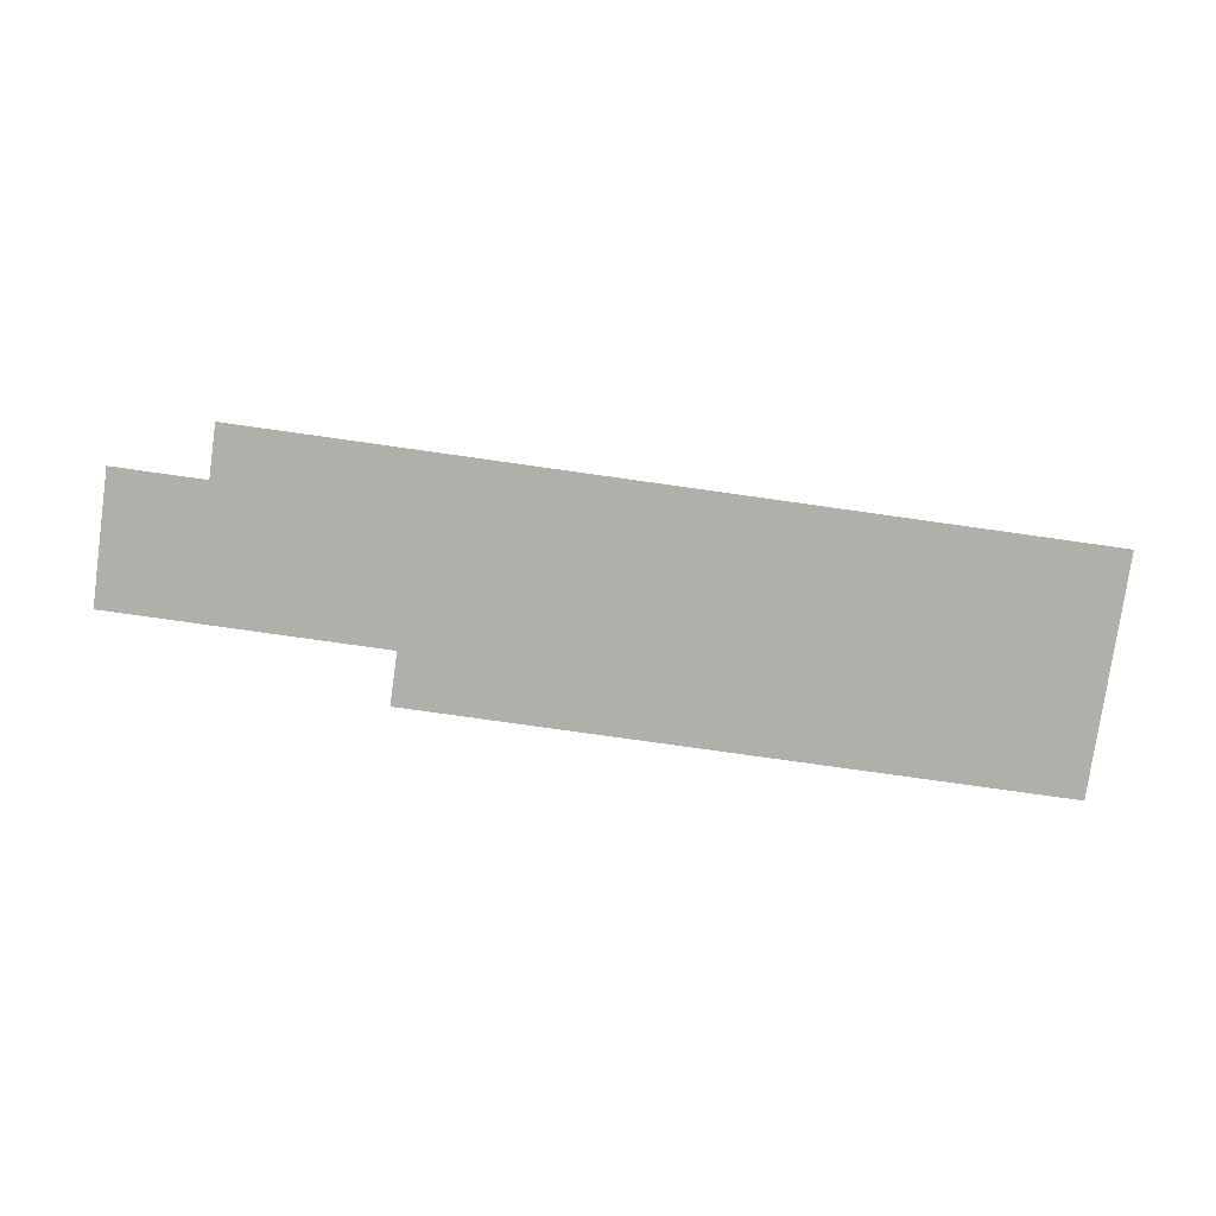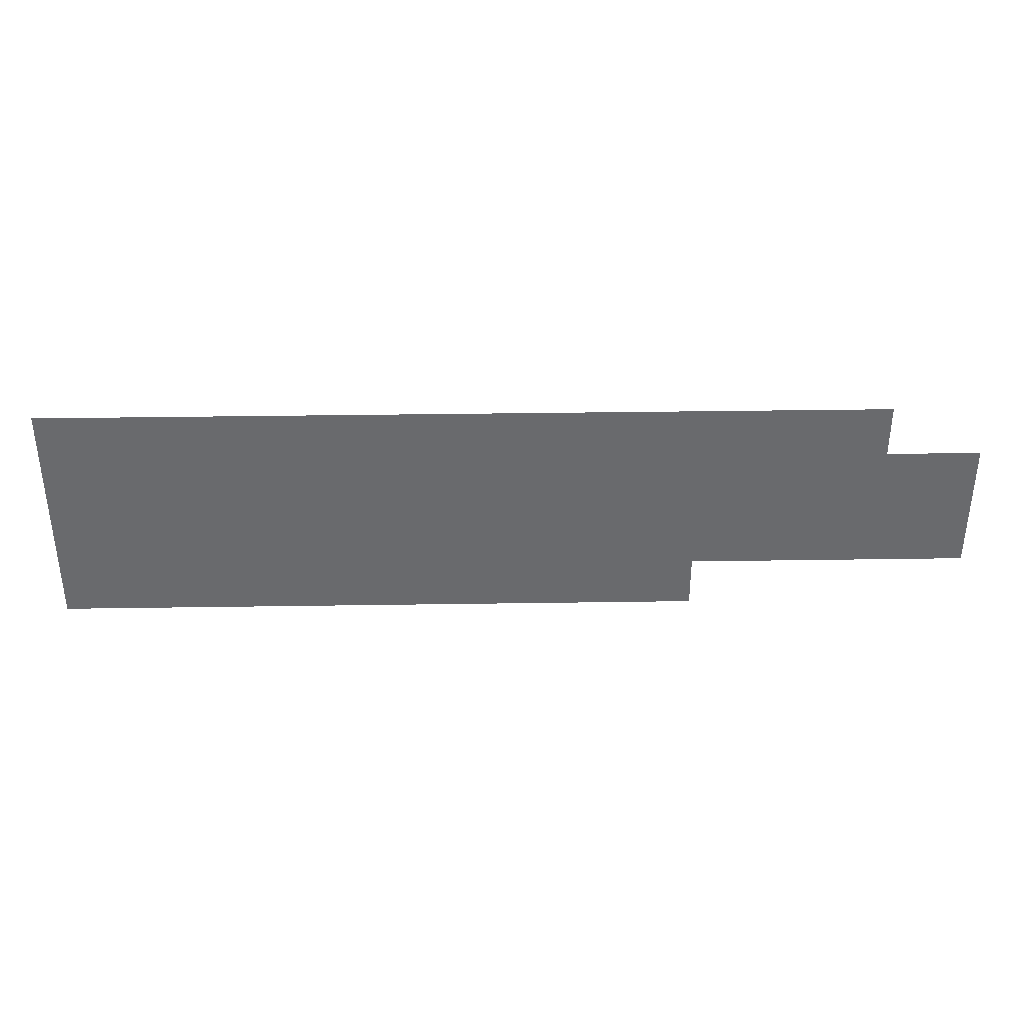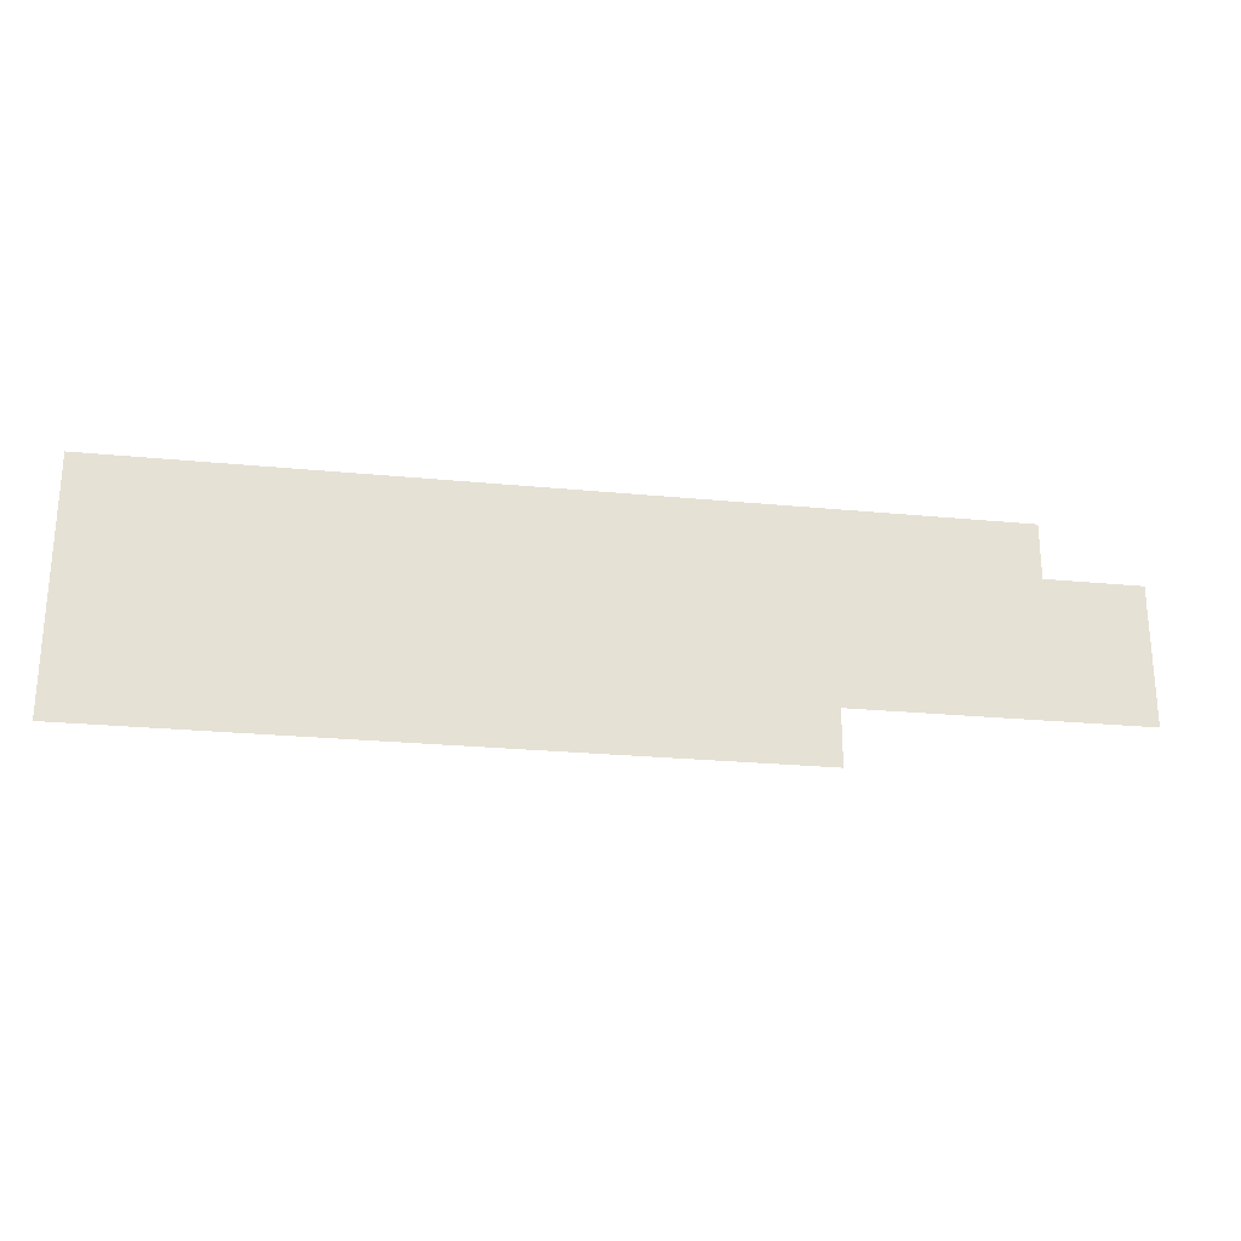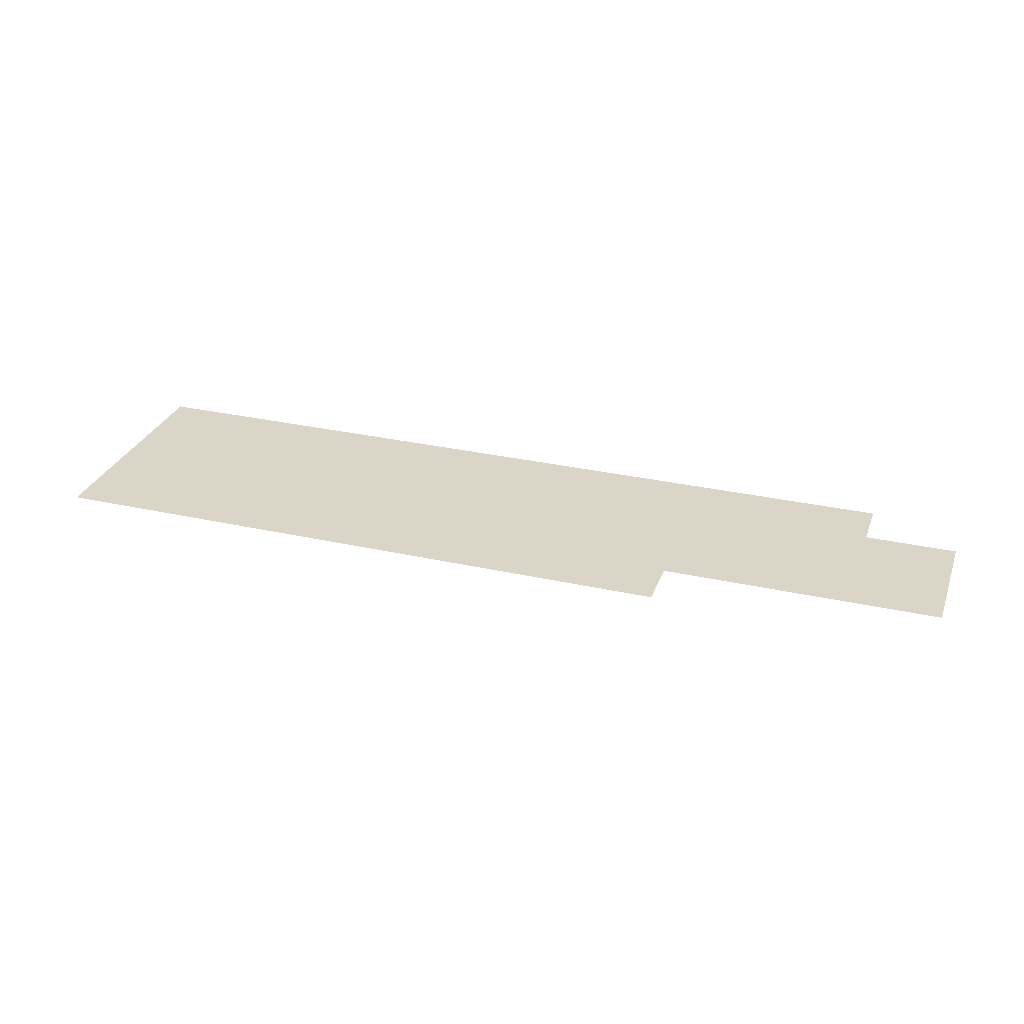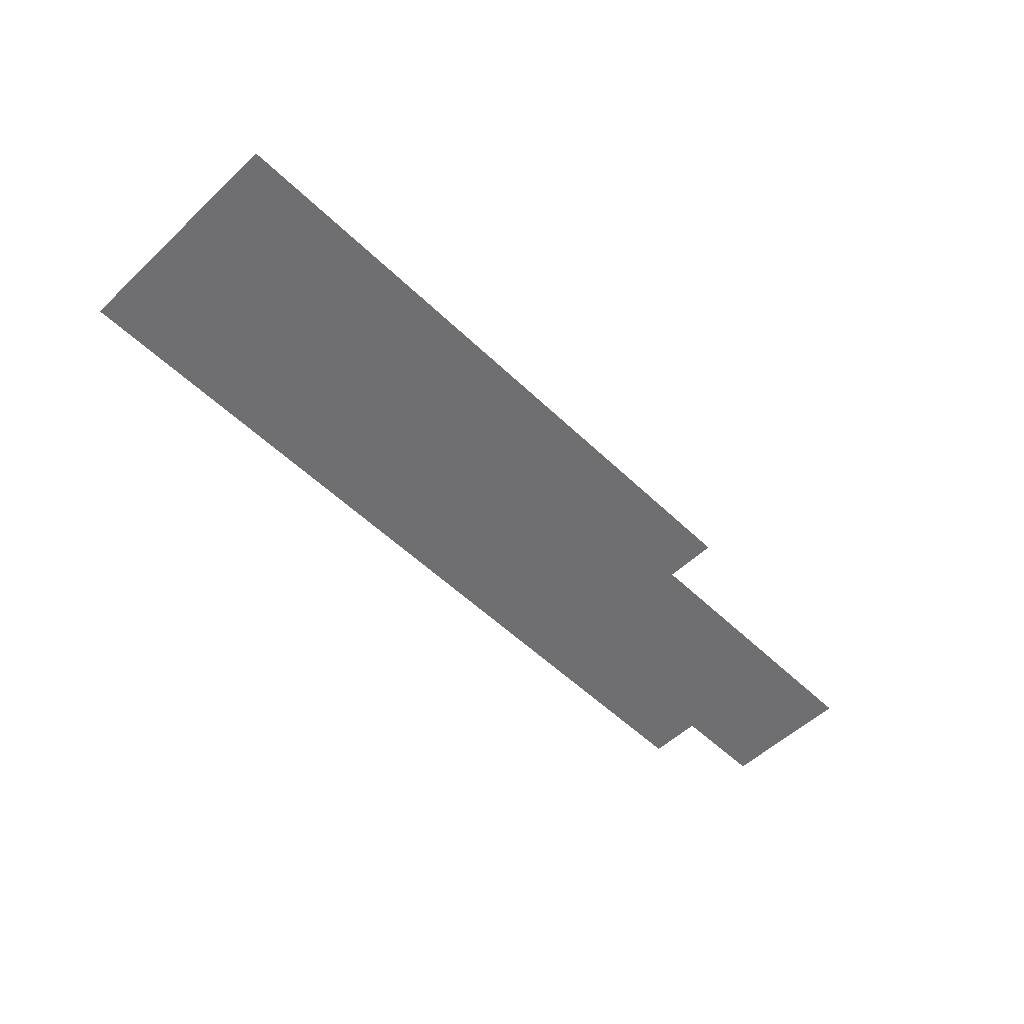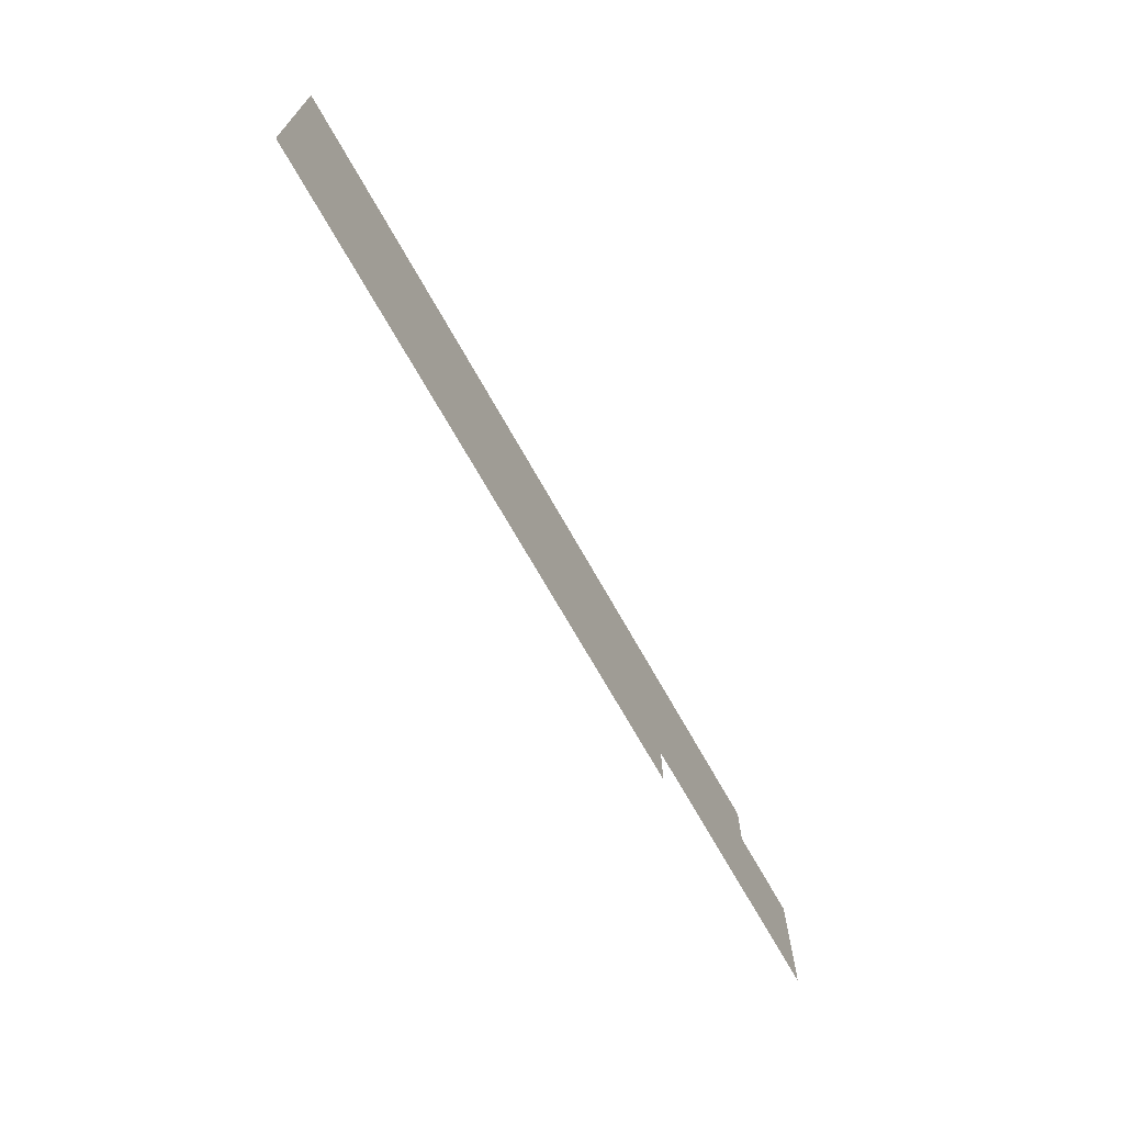
<metadata>
{"format":"obj","ext":"obj","renderer":"f3d","projection":"perspective","resolution":1024,"background":"white","views":[{"elev":-78.0,"azim":172.0,"up":"+Z"},{"elev":37.0,"azim":-1.1,"up":"+Y"},{"elev":-24.6,"azim":-9.1,"up":"+Y"},{"elev":29.5,"azim":18.4,"up":"+Z"},{"elev":-54.7,"azim":-45.3,"up":"+Z"},{"elev":-69.0,"azim":-60.8,"up":"+Y"}]}
</metadata>
<code>
g default
v 0.5951 5.164 11.44
v 0 5.164 11.44
v -0.5951 5.164 11.44
v -1.19 5.164 11.44
v -1.785 5.164 11.44
v -2.38 5.164 11.44
v -2.975 5.164 11.44
v 1.19 5.335 11.44
v 0.5951 5.335 11.44
v 0 5.335 11.44
v -0.5951 5.335 11.44
v -1.19 5.335 11.44
v -1.785 5.335 11.44
v -2.38 5.335 11.44
v -2.975 5.335 11.44
v 2.38 5.505 11.44
v 1.785 5.505 11.44
v 1.19 5.505 11.44
v 0.5951 5.505 11.44
v 0 5.505 11.44
v -0.5951 5.505 11.44
v -1.19 5.505 11.44
v -1.785 5.505 11.44
v -2.38 5.505 11.44
v -2.975 5.505 11.44
v 2.975 5.676 11.44
v 2.38 5.676 11.44
v 1.785 5.676 11.44
v 1.19 5.676 11.44
v 0.5951 5.676 11.44
v 0 5.676 11.44
v -0.5951 5.676 11.44
v -1.19 5.676 11.44
v -1.785 5.676 11.44
v -2.38 5.676 11.44
v -2.975 5.676 11.44
v 2.975 5.847 11.44
v 2.38 5.847 11.44
v 1.785 5.847 11.44
v 1.19 5.847 11.44
v 0.5951 5.847 11.44
v 0 5.847 11.44
v -0.5951 5.847 11.44
v -1.19 5.847 11.44
v -1.785 5.847 11.44
v -2.38 5.847 11.44
v -2.975 5.847 11.44
v 2.975 6.017 11.44
v 2.38 6.017 11.44
v 1.785 6.017 11.44
v 1.19 6.017 11.44
v 0.5951 6.017 11.44
v -0 6.017 11.44
v -0.5951 6.017 11.44
v -1.19 6.017 11.44
v -1.785 6.017 11.44
v -2.38 6.017 11.44
v 2.975 6.188 11.44
v 2.38 6.188 11.44
v 1.785 6.188 11.44
v 1.19 6.188 11.44
v 0.5951 6.188 11.44
v -0 6.188 11.44
v -0.5951 6.188 11.44
v -1.19 6.188 11.44
v -1.785 6.188 11.44
v -2.38 6.188 11.44
v 2.975 6.358 11.44
v 2.38 6.358 11.44
v 1.785 6.358 11.44
v 1.19 6.358 11.44
v 0.5951 6.358 11.44
v -0 6.358 11.44
v -0.5951 6.358 11.44
v -1.19 6.358 11.44
v 2.38 6.529 11.44
v 1.785 6.529 11.44
v 1.19 6.529 11.44
v 0.5951 6.529 11.44
v -0 6.529 11.44
v -0.5951 6.529 11.44
v -1.19 6.529 11.44
v 2.38 6.7 11.44
v 1.785 6.7 11.44
v 1.19 6.7 11.44
v 0.5951 6.7 11.44
v -0 6.7 11.44
v -0.5951 6.7 11.44
g pPlane60
f 1 2 10 9
f 2 3 11 10
f 3 4 12 11
f 4 5 13 12
f 5 6 14 13
f 6 7 15 14
f 8 9 19 18
f 9 10 20 19
f 10 11 21 20
f 11 12 22 21
f 12 13 23 22
f 13 14 24 23
f 14 15 25 24
f 16 17 28 27
f 17 18 29 28
f 18 19 30 29
f 19 20 31 30
f 20 21 32 31
f 21 22 33 32
f 22 23 34 33
f 23 24 35 34
f 24 25 36 35
f 26 27 38 37
f 27 28 39 38
f 28 29 40 39
f 29 30 41 40
f 30 31 42 41
f 31 32 43 42
f 32 33 44 43
f 33 34 45 44
f 34 35 46 45
f 35 36 47 46
f 37 38 49 48
f 38 39 50 49
f 39 40 51 50
f 40 41 52 51
f 41 42 53 52
f 42 43 54 53
f 43 44 55 54
f 44 45 56 55
f 45 46 57 56
f 48 49 59 58
f 49 50 60 59
f 50 51 61 60
f 51 52 62 61
f 52 53 63 62
f 53 54 64 63
f 54 55 65 64
f 55 56 66 65
f 56 57 67 66
f 58 59 69 68
f 59 60 70 69
f 60 61 71 70
f 61 62 72 71
f 62 63 73 72
f 63 64 74 73
f 64 65 75 74
f 69 70 77 76
f 70 71 78 77
f 71 72 79 78
f 72 73 80 79
f 73 74 81 80
f 74 75 82 81
f 76 77 84 83
f 77 78 85 84
f 78 79 86 85
f 79 80 87 86
f 80 81 88 87
g default
v 1.19 5.165 11.44
v 0.5951 5.165 11.44
v 0 5.165 11.44
v -0.5951 5.165 11.44
v -1.19 5.165 11.44
v -1.785 5.165 11.44
v -2.38 5.165 11.44
v -2.975 5.165 11.44
v 1.19 5.335 11.44
v 0.5951 5.335 11.44
v 0 5.335 11.44
v -0.5951 5.335 11.44
v -1.19 5.335 11.44
v -1.785 5.335 11.44
v -2.38 5.335 11.44
v -2.975 5.335 11.44
v 2.975 5.506 11.44
v 2.38 5.506 11.44
v 1.785 5.506 11.44
v 1.19 5.506 11.44
v 0.5951 5.506 11.44
v 0 5.506 11.44
v -0.5951 5.506 11.44
v -1.19 5.506 11.44
v -1.785 5.506 11.44
v -2.38 5.506 11.44
v -2.975 5.506 11.44
v 2.975 5.676 11.44
v 2.38 5.676 11.44
v 1.785 5.676 11.44
v 1.19 5.676 11.44
v 0.5951 5.676 11.44
v 0 5.676 11.44
v -0.5951 5.676 11.44
v -1.19 5.676 11.44
v -1.785 5.676 11.44
v -2.38 5.676 11.44
v -2.975 5.676 11.44
v 2.975 5.847 11.44
v 2.38 5.847 11.44
v 1.785 5.847 11.44
v 1.19 5.847 11.44
v 0.5951 5.847 11.44
v 0 5.847 11.44
v -0.5951 5.847 11.44
v -1.19 5.847 11.44
v -1.785 5.847 11.44
v -2.38 5.847 11.44
v -2.975 5.847 11.44
v 2.975 6.018 11.44
v 2.38 6.018 11.44
v 1.785 6.018 11.44
v 1.19 6.018 11.44
v 0.5951 6.018 11.44
v -0 6.018 11.44
v -0.5951 6.018 11.44
v -1.19 6.018 11.44
v -1.785 6.018 11.44
v -2.38 6.018 11.44
v -2.975 6.018 11.44
v 2.975 6.188 11.44
v 2.38 6.188 11.44
v 1.785 6.188 11.44
v 1.19 6.188 11.44
v 0.5951 6.188 11.44
v -0 6.188 11.44
v -0.5951 6.188 11.44
v -1.19 6.188 11.44
v -1.785 6.188 11.44
v -2.38 6.188 11.44
v -2.975 6.188 11.44
v 2.975 6.359 11.44
v 2.38 6.359 11.44
v 1.785 6.359 11.44
v 1.19 6.359 11.44
v 0.5951 6.359 11.44
v -0 6.359 11.44
v -0.5951 6.359 11.44
v -1.19 6.359 11.44
v -1.785 6.359 11.44
v -2.38 6.359 11.44
v -2.975 6.359 11.44
v 2.38 6.529 11.44
v 1.785 6.529 11.44
v 1.19 6.529 11.44
v 0.5951 6.529 11.44
v -0 6.529 11.44
v -0.5951 6.529 11.44
v -1.19 6.529 11.44
v -1.785 6.529 11.44
v -2.38 6.529 11.44
v -2.975 6.529 11.44
v 2.38 6.7 11.44
v 1.785 6.7 11.44
v 1.19 6.7 11.44
v 0.5951 6.7 11.44
v -0 6.7 11.44
v -0.5951 6.7 11.44
v -1.19 6.7 11.44
v -1.785 6.7 11.44
v -2.38 6.7 11.44
v -2.975 6.7 11.44
g pPlane61
f 89 90 98 97
f 90 91 99 98
f 91 92 100 99
f 92 93 101 100
f 93 94 102 101
f 94 95 103 102
f 95 96 104 103
f 97 98 109 108
f 98 99 110 109
f 99 100 111 110
f 100 101 112 111
f 101 102 113 112
f 102 103 114 113
f 103 104 115 114
f 105 106 117 116
f 106 107 118 117
f 107 108 119 118
f 108 109 120 119
f 109 110 121 120
f 110 111 122 121
f 111 112 123 122
f 112 113 124 123
f 113 114 125 124
f 114 115 126 125
f 116 117 128 127
f 117 118 129 128
f 118 119 130 129
f 119 120 131 130
f 120 121 132 131
f 121 122 133 132
f 122 123 134 133
f 123 124 135 134
f 124 125 136 135
f 125 126 137 136
f 127 128 139 138
f 128 129 140 139
f 129 130 141 140
f 130 131 142 141
f 131 132 143 142
f 132 133 144 143
f 133 134 145 144
f 134 135 146 145
f 135 136 147 146
f 136 137 148 147
f 138 139 150 149
f 139 140 151 150
f 140 141 152 151
f 141 142 153 152
f 142 143 154 153
f 143 144 155 154
f 144 145 156 155
f 145 146 157 156
f 146 147 158 157
f 147 148 159 158
f 149 150 161 160
f 150 151 162 161
f 151 152 163 162
f 152 153 164 163
f 153 154 165 164
f 154 155 166 165
f 155 156 167 166
f 156 157 168 167
f 157 158 169 168
f 158 159 170 169
f 161 162 172 171
f 162 163 173 172
f 163 164 174 173
f 164 165 175 174
f 165 166 176 175
f 166 167 177 176
f 167 168 178 177
f 168 169 179 178
f 169 170 180 179
f 171 172 182 181
f 172 173 183 182
f 173 174 184 183
f 174 175 185 184
f 175 176 186 185
f 176 177 187 186
f 177 178 188 187
f 178 179 189 188
f 179 180 190 189

</code>
